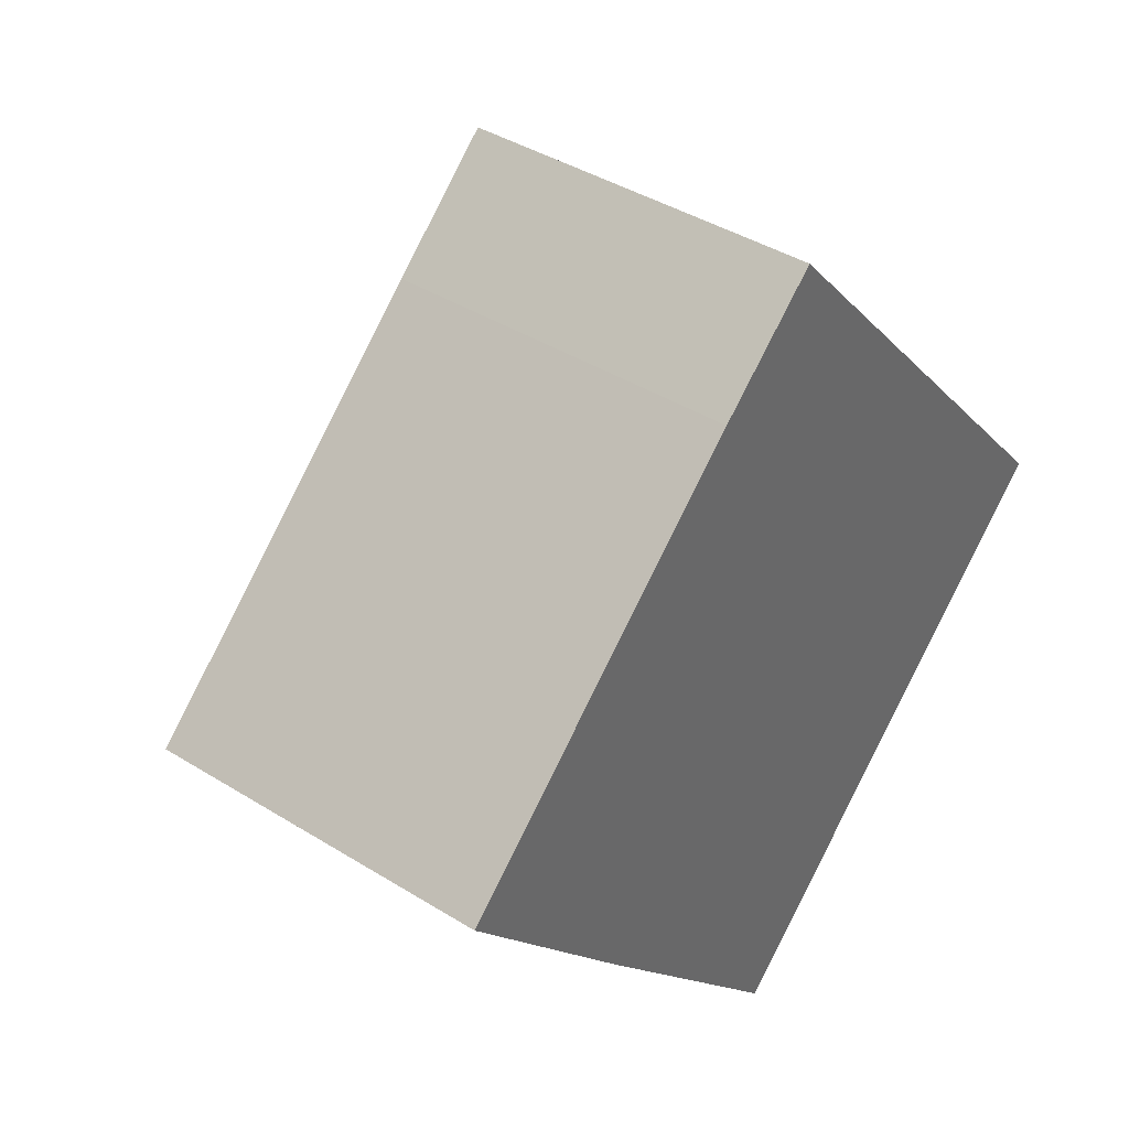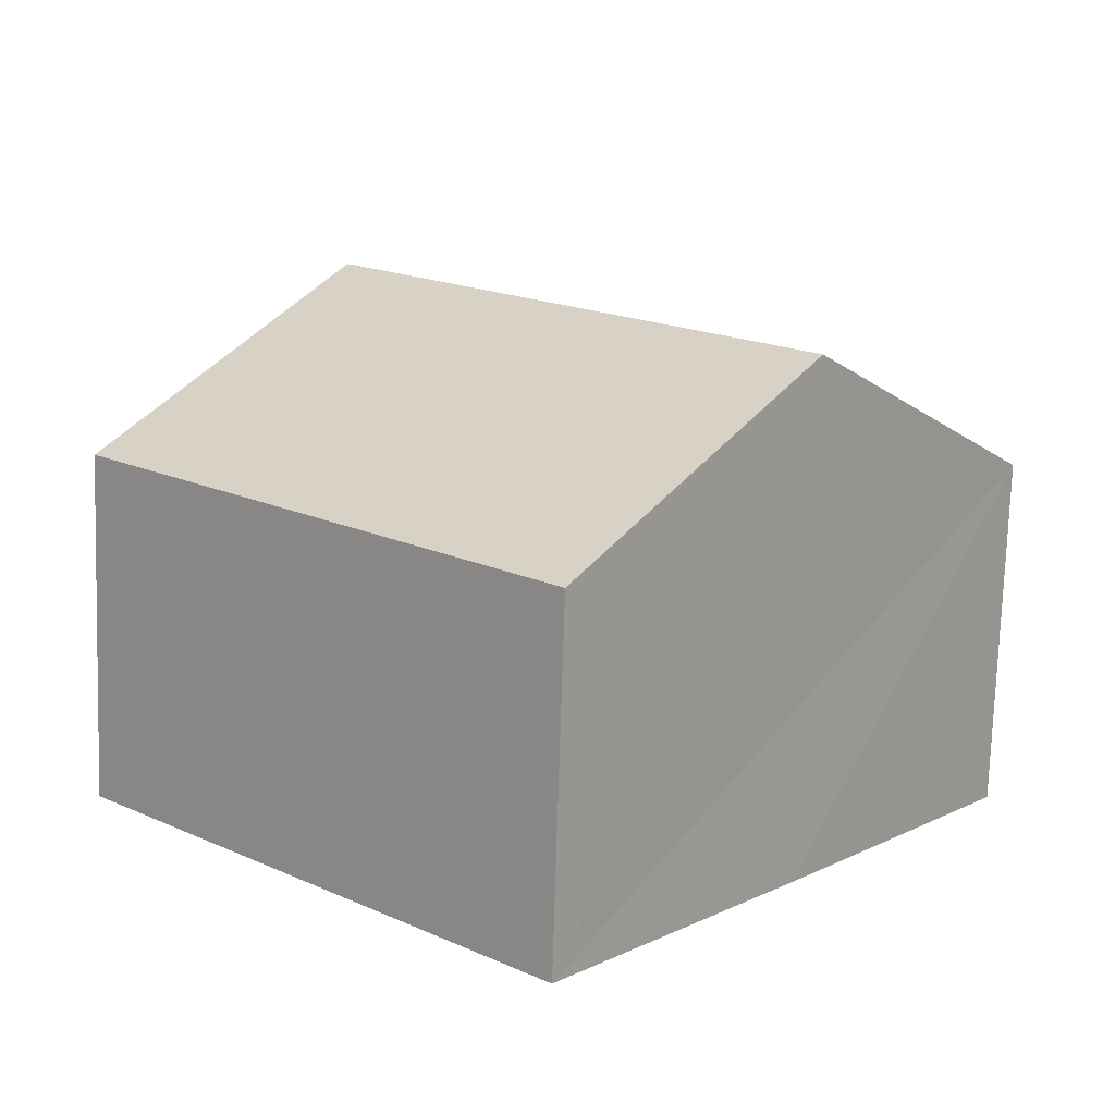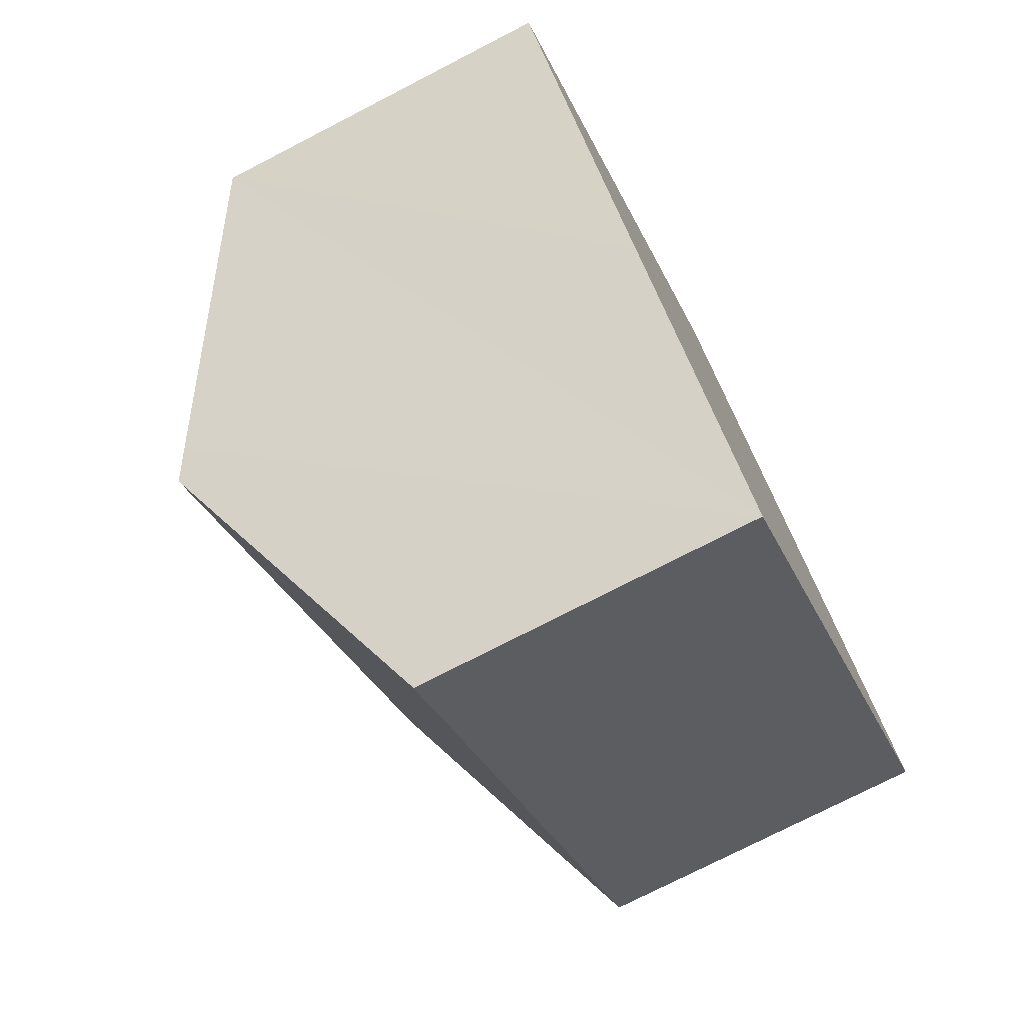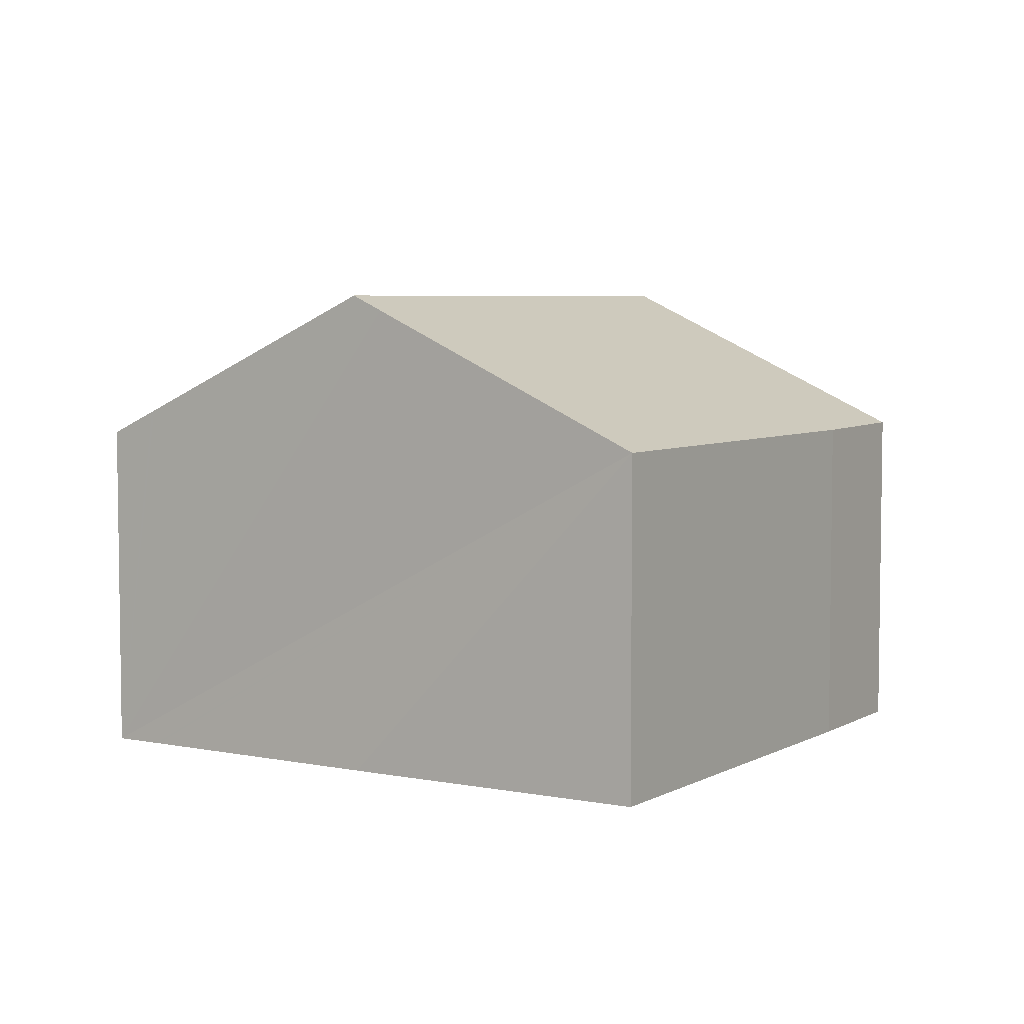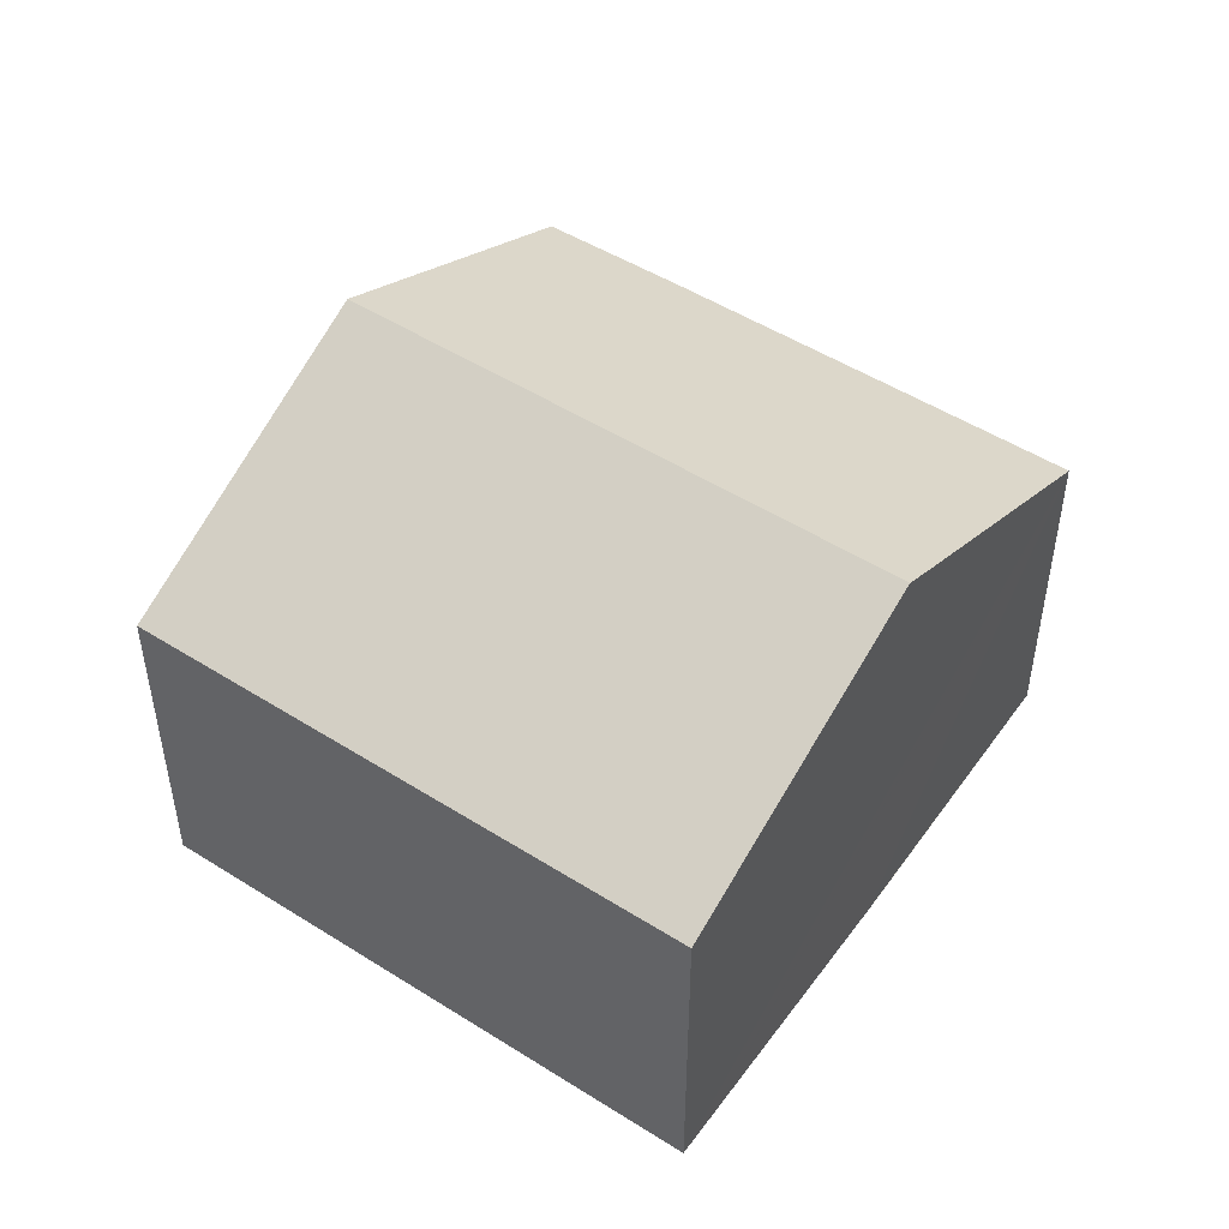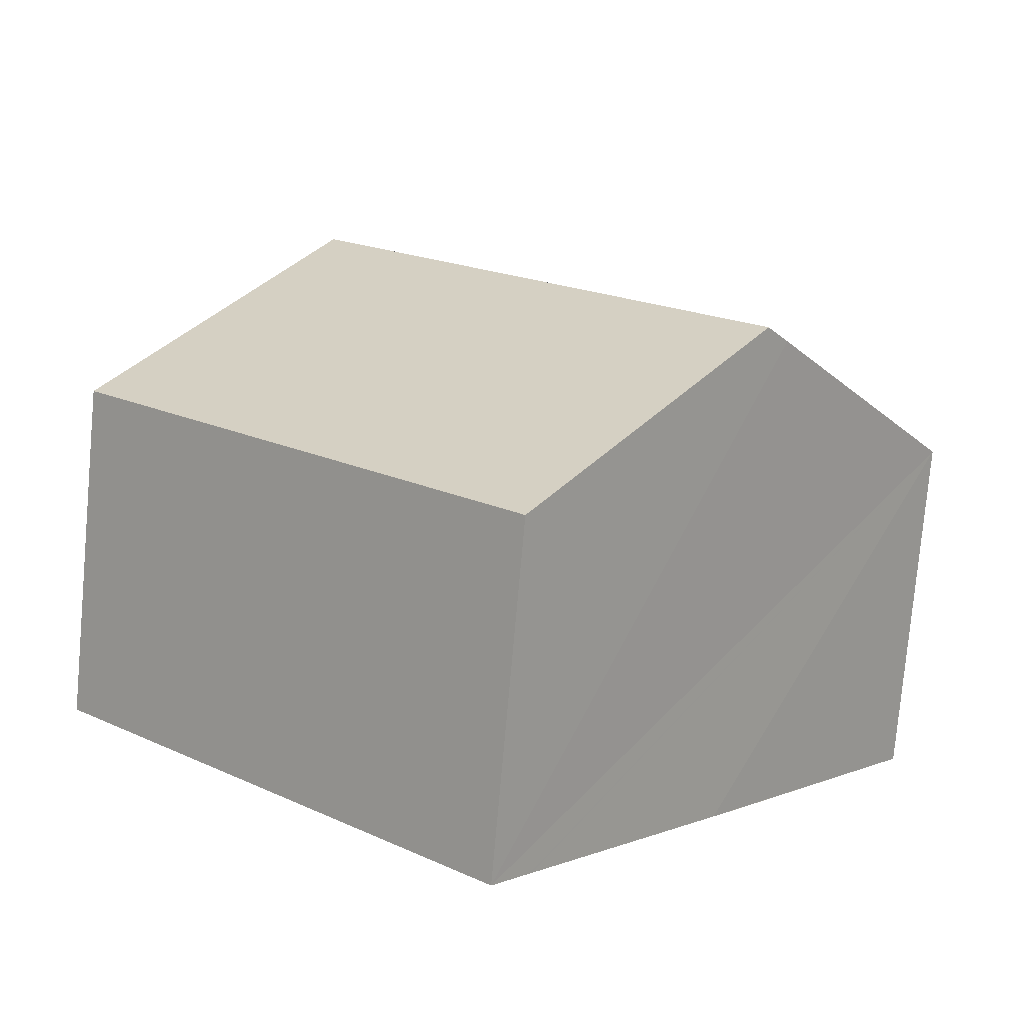
<metadata>
{"format":"obj","ext":"obj","renderer":"f3d","projection":"perspective","resolution":1024,"background":"white","views":[{"elev":40.4,"azim":-52.5,"up":"+Z"},{"elev":-74.7,"azim":178.2,"up":"+Z"},{"elev":-74.9,"azim":-62.7,"up":"+Z"},{"elev":5.4,"azim":-100.2,"up":"+Y"},{"elev":50.0,"azim":172.2,"up":"+Y"},{"elev":-77.5,"azim":174.9,"up":"+Z"}]}
</metadata>
<code>
v  13.2 9.83 3.368
v  7.987 7.338 -8.799
v  4.324 9.83 -4.818
v  8.031 7.308 -8.847
v  8.723 6.837 -9.599
v  17.05 7.193 -0.865
v  17.57 6.837 -1.437
v  8.879 6.874 8.113
v  0 6.848 4.193e-16
v  6.671 6.843 6.168
v  8.984 6.946 7.997
v  3.88 9.527 -4.334
v  0 0 0
v  6.671 -3.777e-16 6.168
v  8.879 -4.968e-16 8.113
v  8.984 -4.897e-16 7.997
v  13.2 -2.062e-16 3.368
v  17.05 5.297e-17 -0.865
v  17.57 8.799e-17 -1.437
v  8.723 5.878e-16 -9.599
v  8.031 5.417e-16 -8.847
v  7.987 5.388e-16 -8.799
v  4.324 2.95e-16 -4.818
v  3.88 2.654e-16 -4.334
g defaultobject
f 1 2 3
f 2 1 4
f 4 1 5
f 5 1 6
f 5 6 7
f 8 9 10
f 9 8 11
f 9 11 12
f 12 11 1
f 12 1 3
f 13 10 9
f 10 13 14
f 10 15 8
f 15 10 14
f 15 11 8
f 11 15 1
f 1 15 6
f 6 15 16
f 6 16 17
f 6 17 7
f 7 17 18
f 7 18 19
f 19 5 7
f 5 19 20
f 20 4 5
f 4 20 2
f 2 20 3
f 3 20 12
f 12 20 9
f 9 20 21
f 9 21 22
f 9 22 23
f 9 23 13
f 13 23 24
f 18 20 19
f 20 18 17
f 20 17 21
f 21 17 22
f 22 17 23
f 23 17 16
f 23 16 24
f 24 16 13
f 13 16 15
f 13 15 14

</code>
